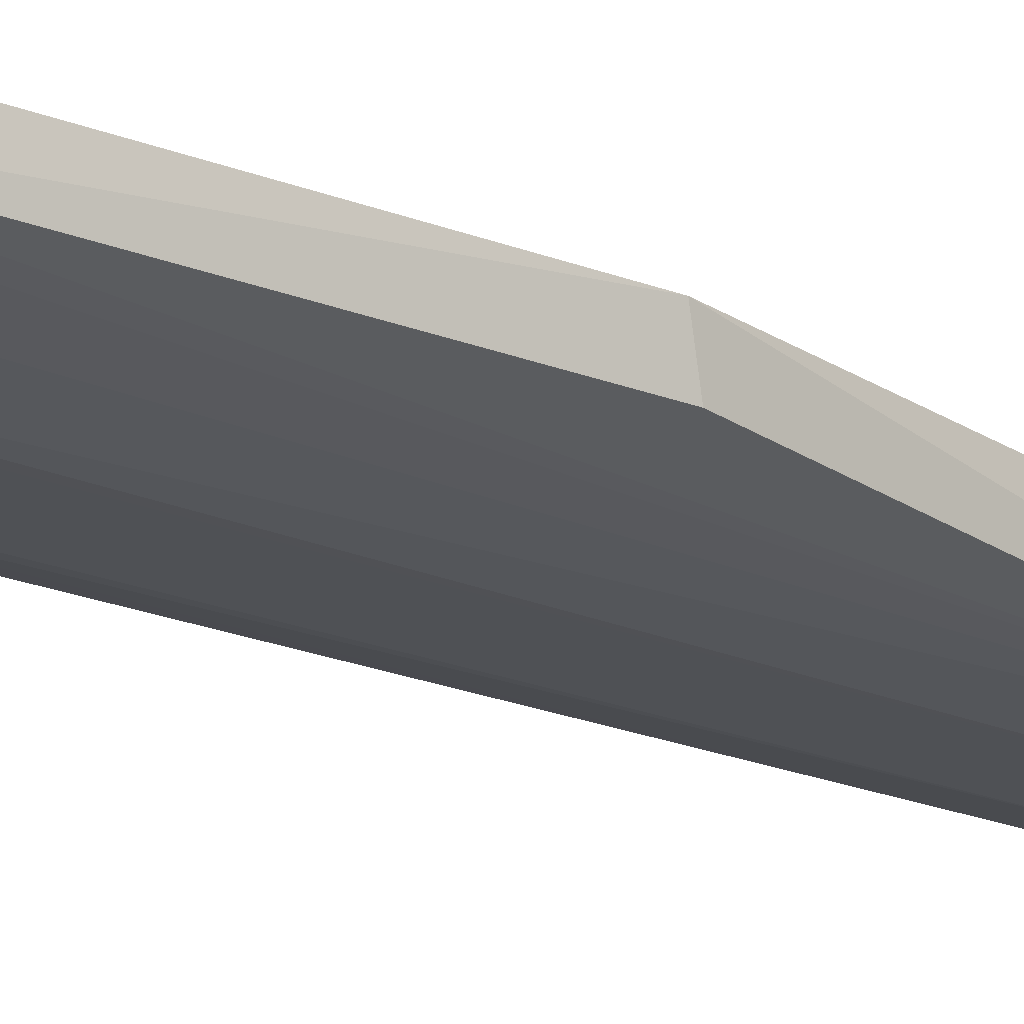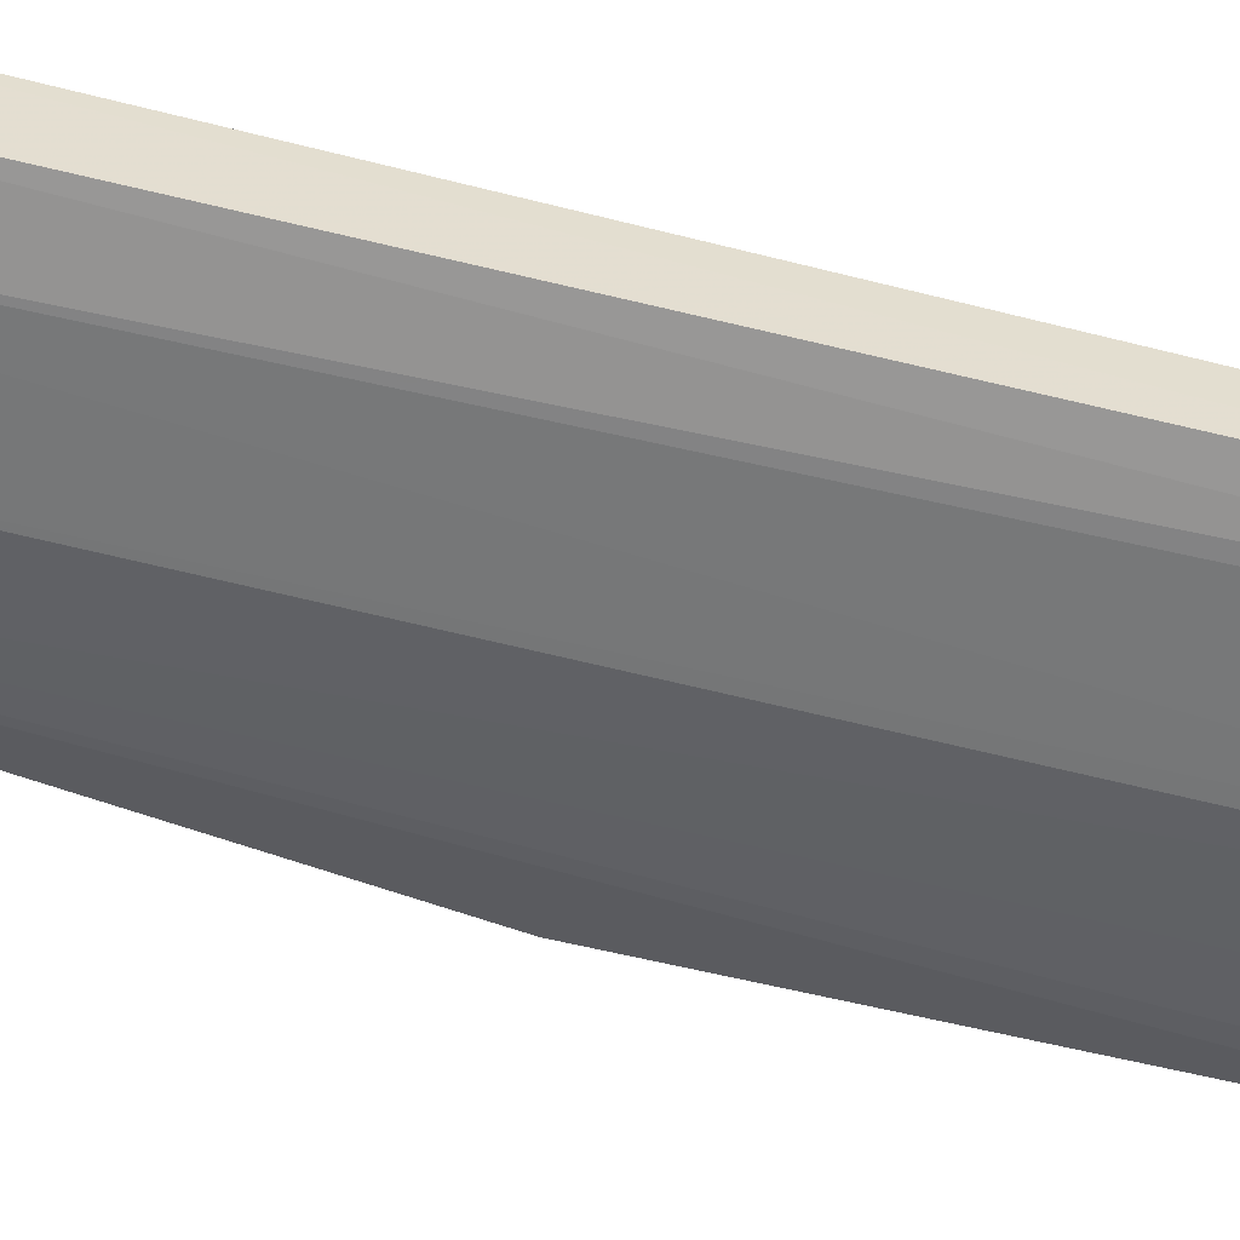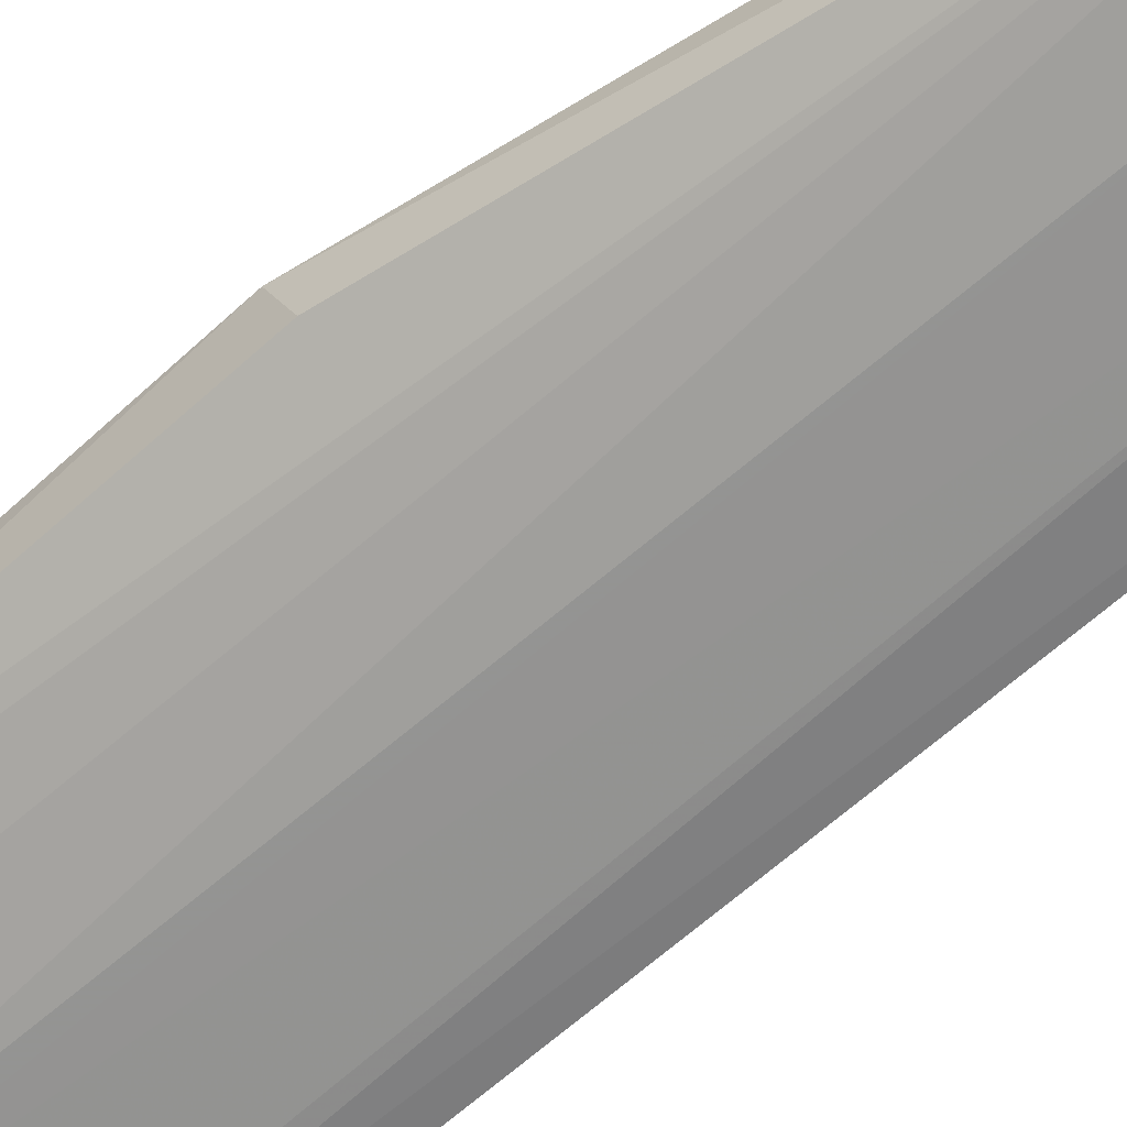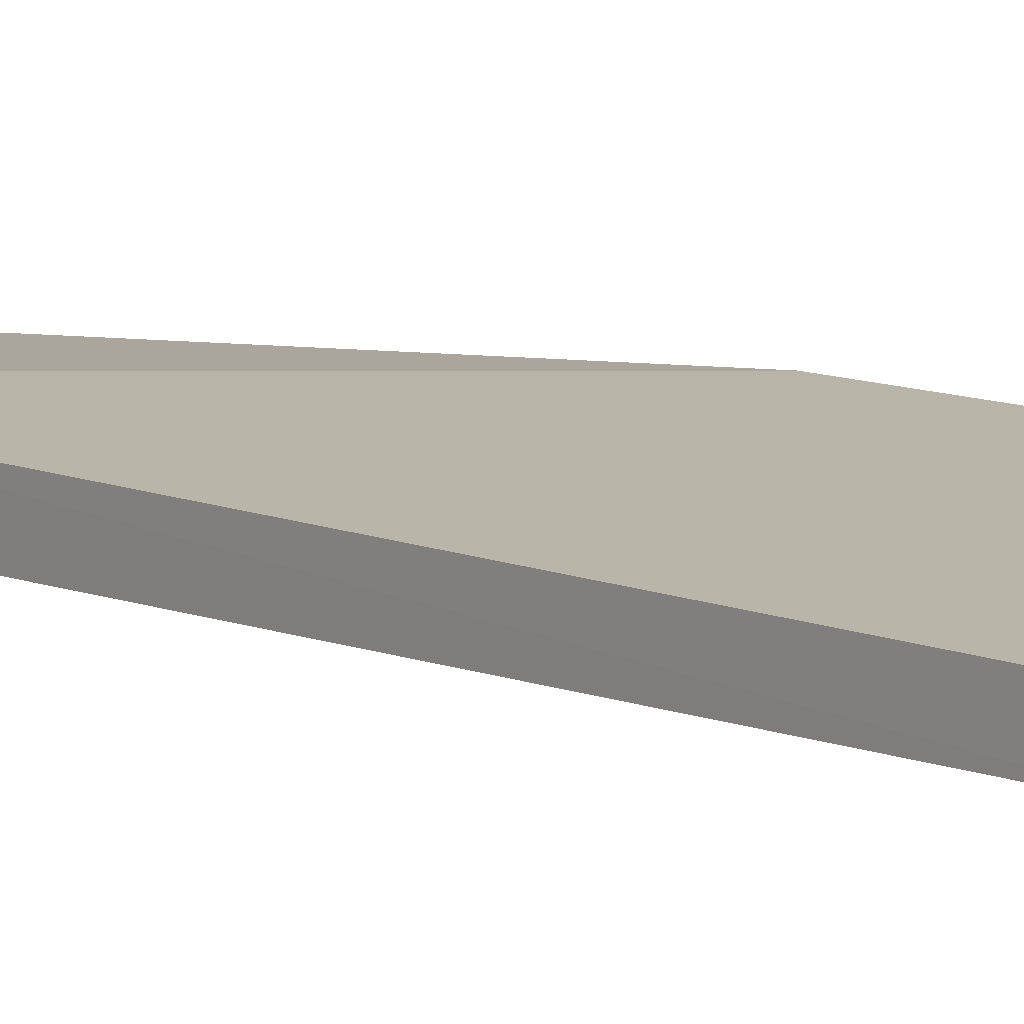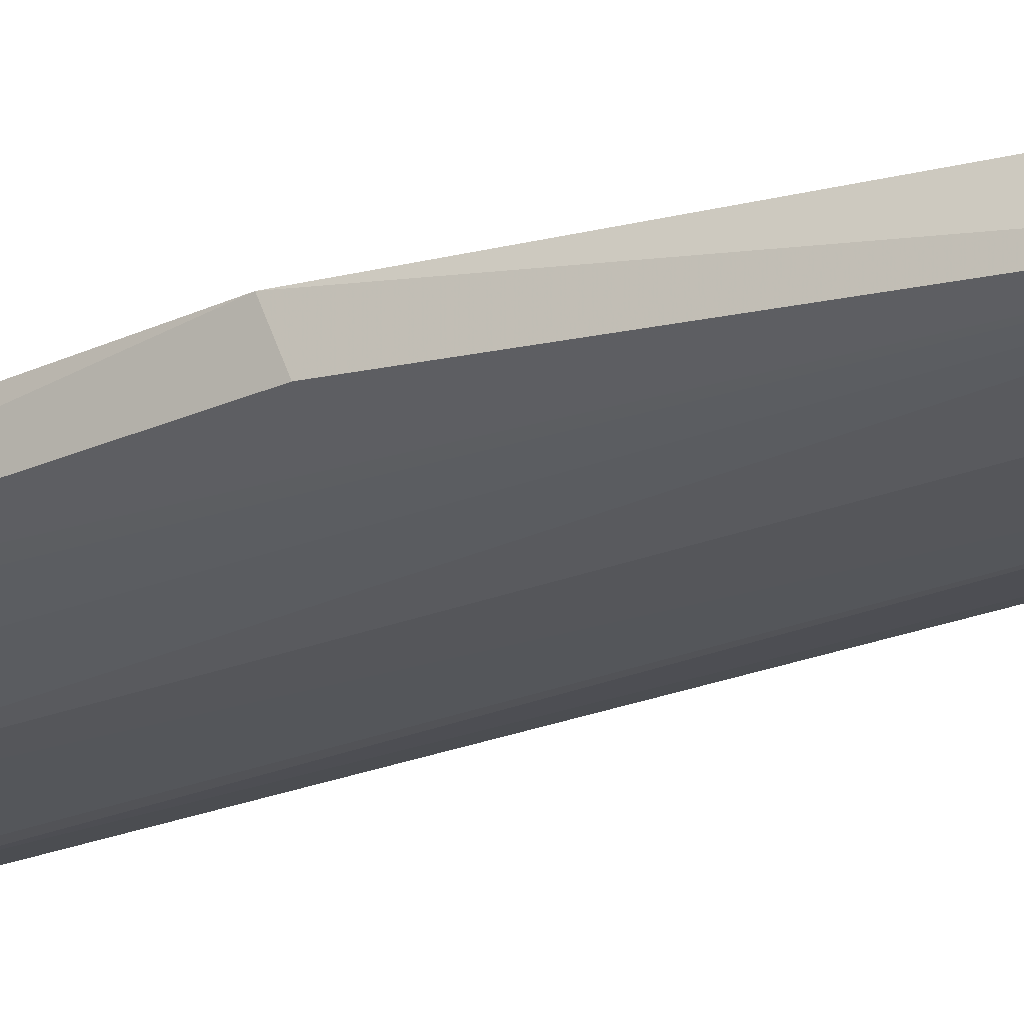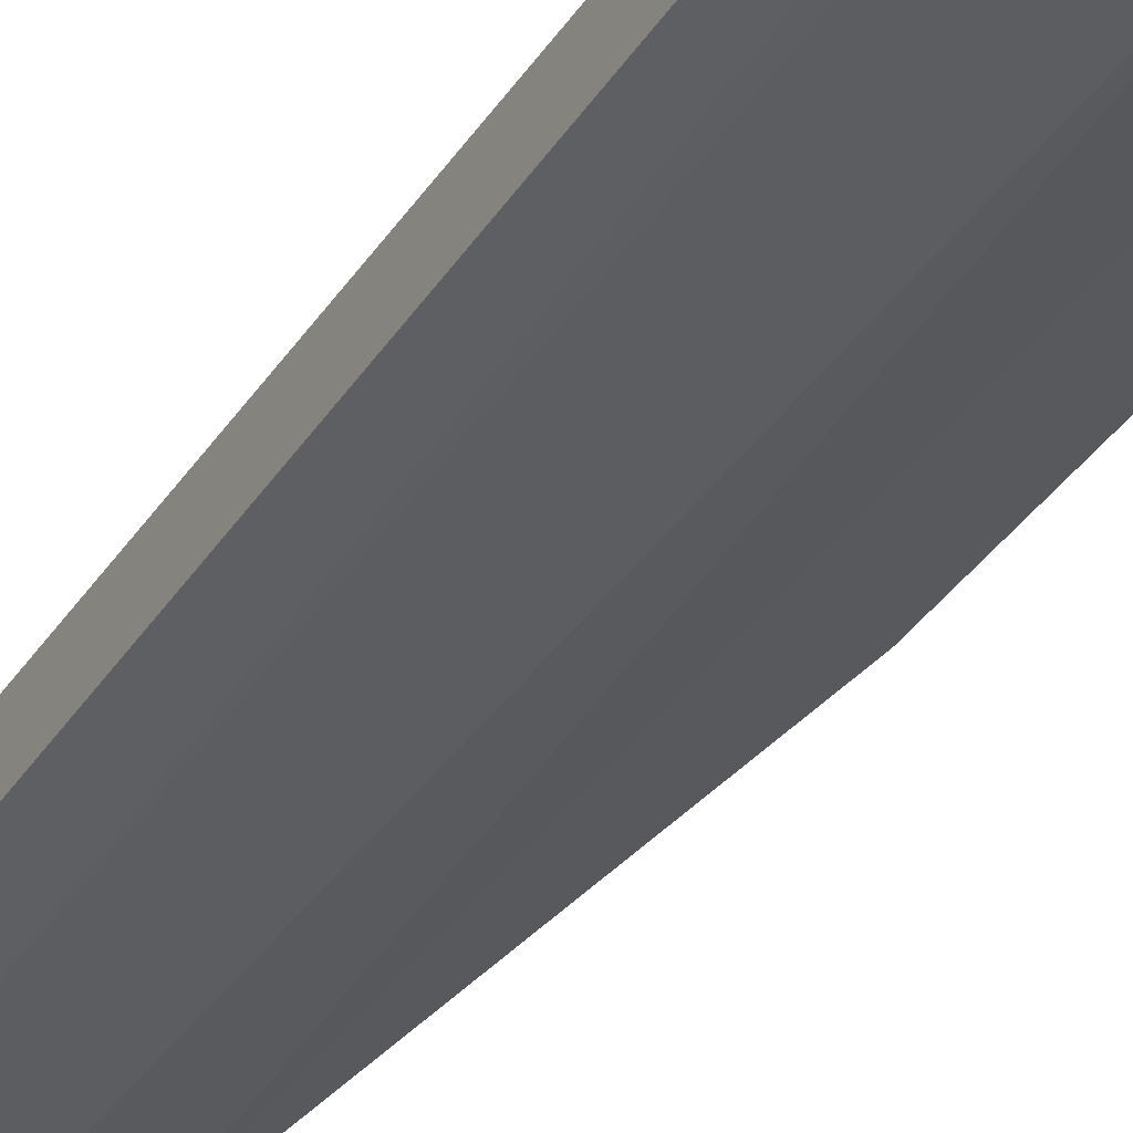
<metadata>
{"format":"obj","ext":"obj","renderer":"f3d","projection":"perspective","resolution":1024,"background":"white","views":[{"elev":-18.7,"azim":-125.8,"up":"+Y"},{"elev":-57.6,"azim":75.2,"up":"+Y"},{"elev":-68.0,"azim":-47.6,"up":"+Y"},{"elev":11.2,"azim":137.9,"up":"+Y"},{"elev":-26.6,"azim":-54.0,"up":"+Y"},{"elev":-35.0,"azim":151.5,"up":"+Y"}]}
</metadata>
<code>
v -0.02489 -0.09201 0.03246
v -0.02029 -0.09371 0.05861
v -0.01058 -0.0937 0.05861
v -0.02021 -0.09636 0.05891
v -0.01323 -0.0968 0.05898
v -0.01068 -0.09636 0.05891
v -0.01059 -0.09364 0.0548
v -0.01127 -0.09293 0.008115
v -0.02476 -0.09165 0.008135
v -0.01135 -0.09486 0.008242
v -0.01265 -0.09518 0.01015
v -0.02352 -0.09197 0.007935
v -0.02459 -0.09363 0.008239
v -0.02135 -0.09453 0.008257
v -0.01757 -0.09517 0.008307
v -0.02377 -0.09391 0.00827
v -0.02449 -0.09404 0.03311
v -0.01327 -0.09516 0.008345
v -0.01817 -0.0952 0.00957
v -0.01701 -0.09678 0.05894
f 1 2 3
f 1 4 2
f 5 6 3
f 5 3 2
f 5 2 4
f 7 8 9
f 7 3 6
f 7 6 10
f 7 10 8
f 7 1 3
f 7 9 1
f 11 10 6
f 11 6 5
f 12 8 10
f 12 9 8
f 13 1 9
f 13 12 14
f 13 9 12
f 15 12 10
f 15 14 12
f 16 13 14
f 16 14 4
f 16 4 13
f 17 13 4
f 17 4 1
f 17 1 13
f 18 15 10
f 18 10 11
f 18 11 5
f 18 5 15
f 19 4 14
f 19 14 15
f 20 19 15
f 20 15 5
f 20 5 4
f 20 4 19

</code>
